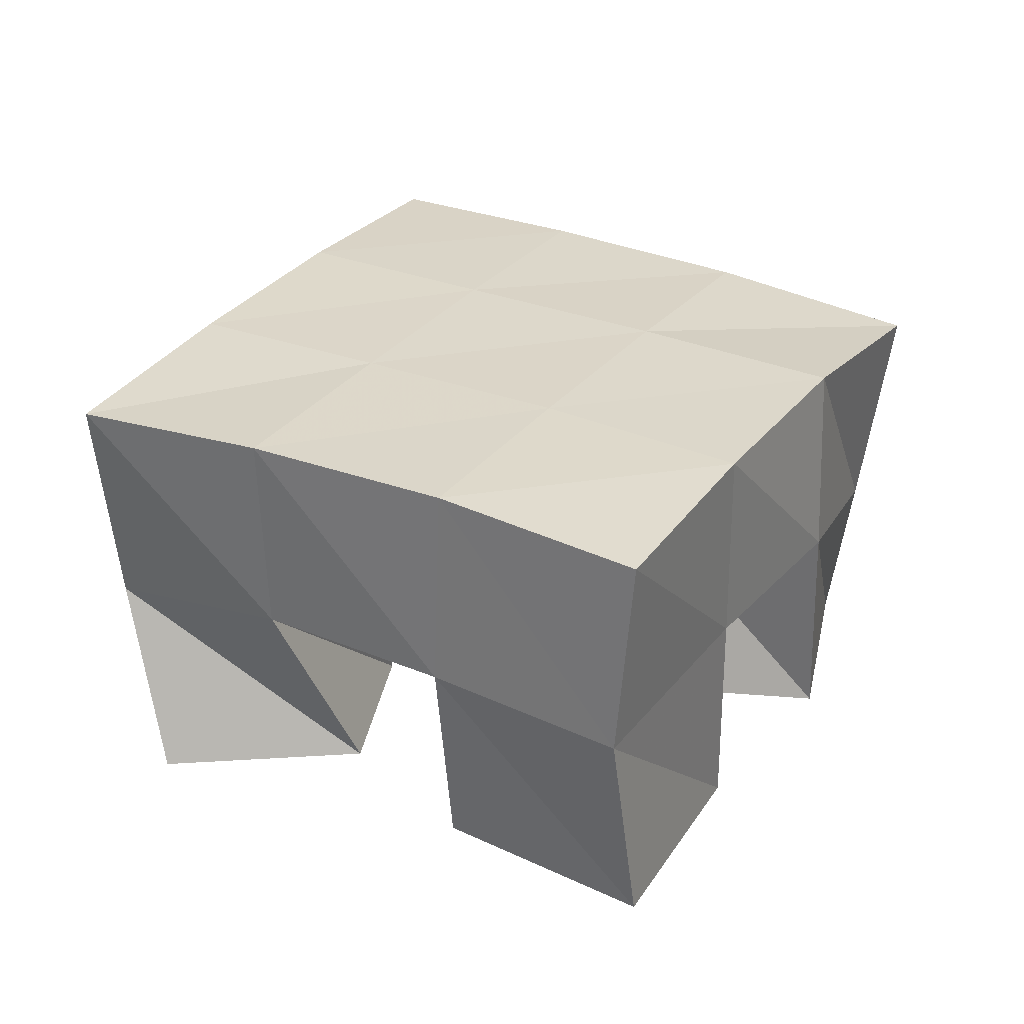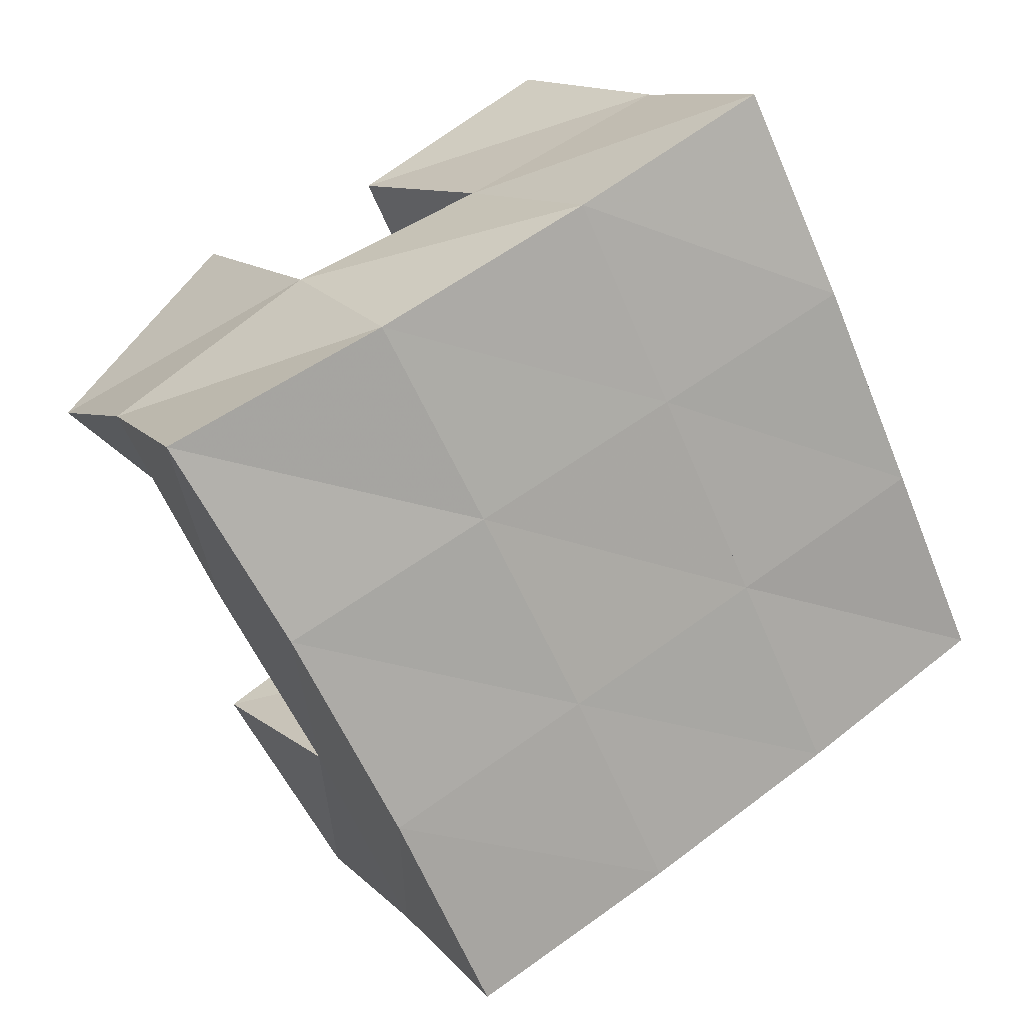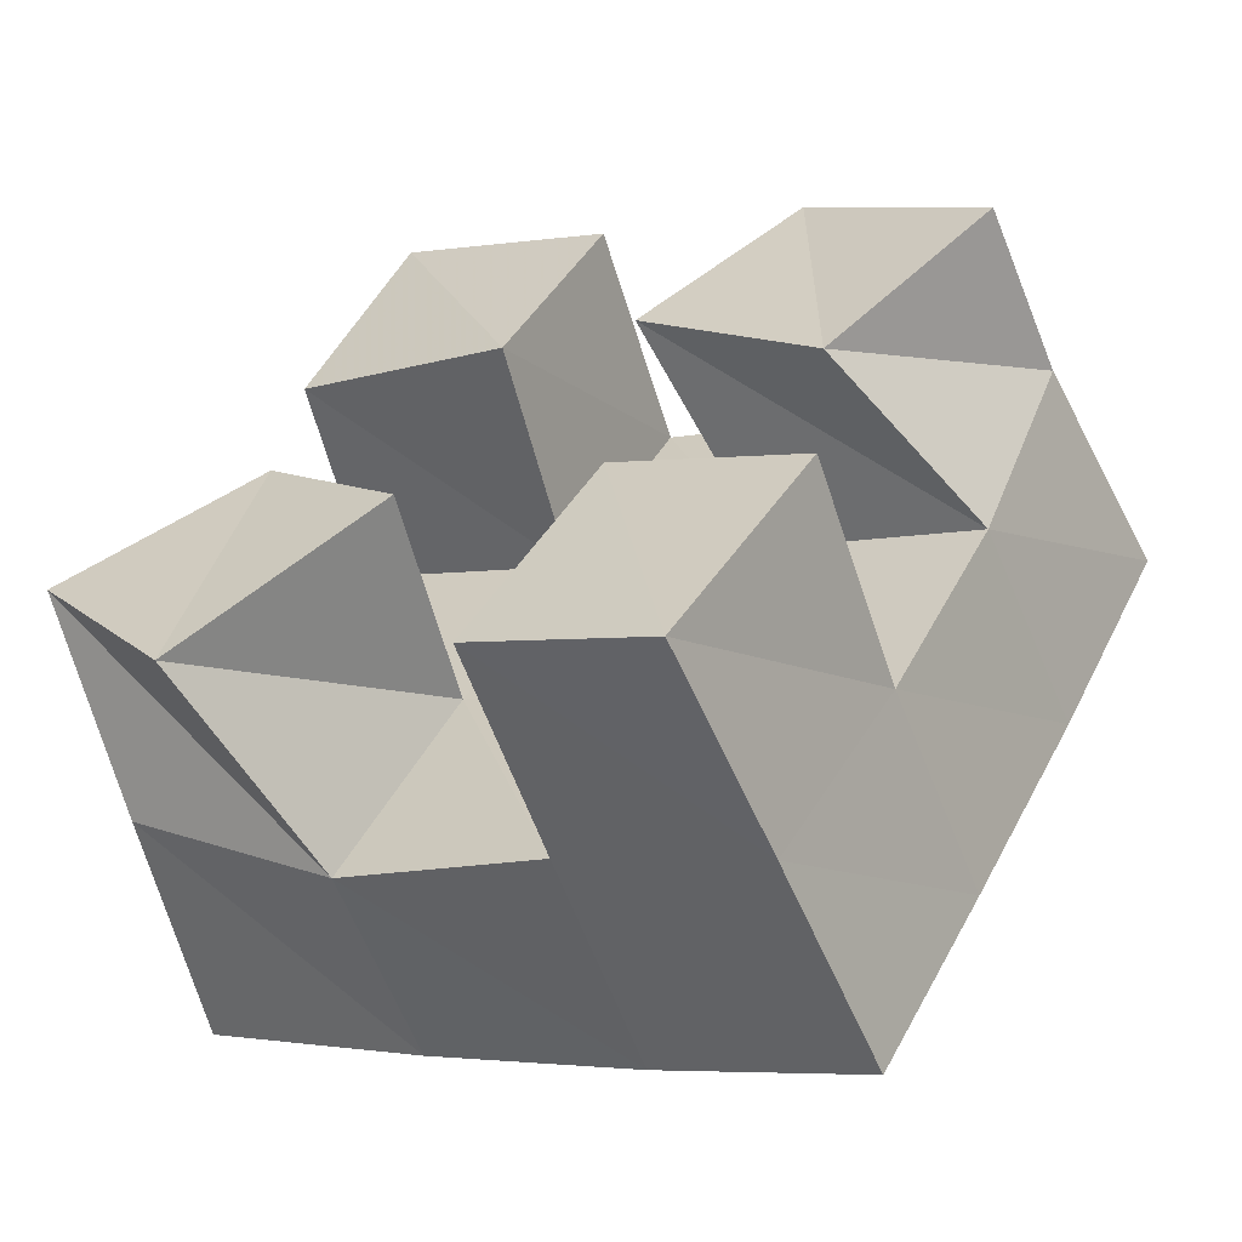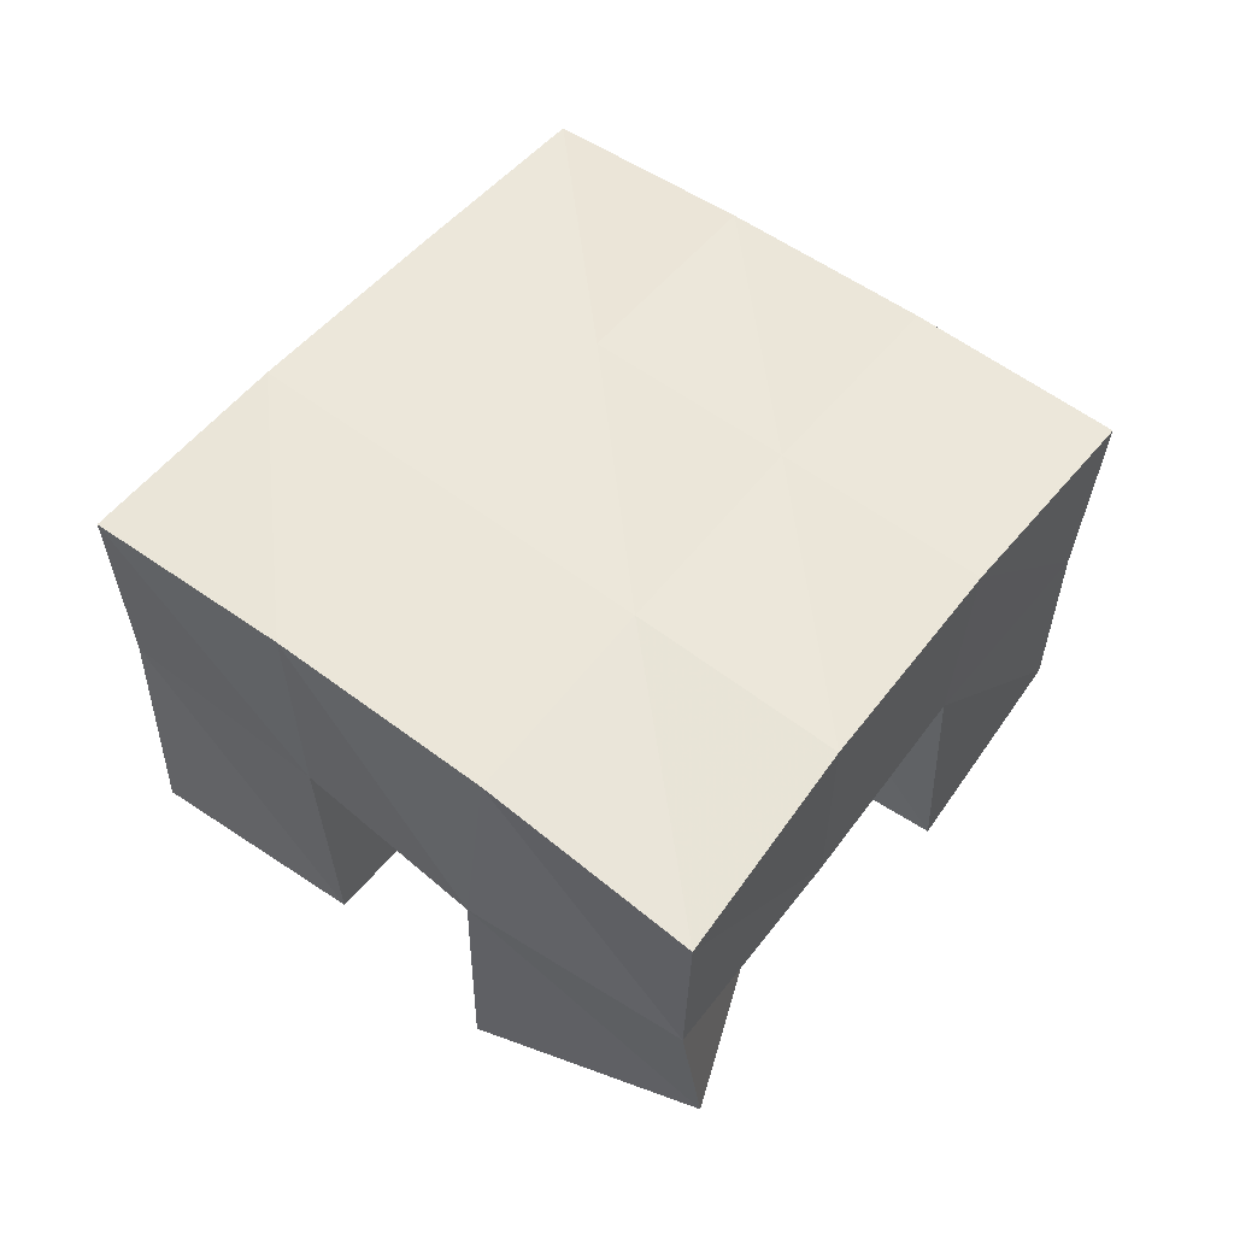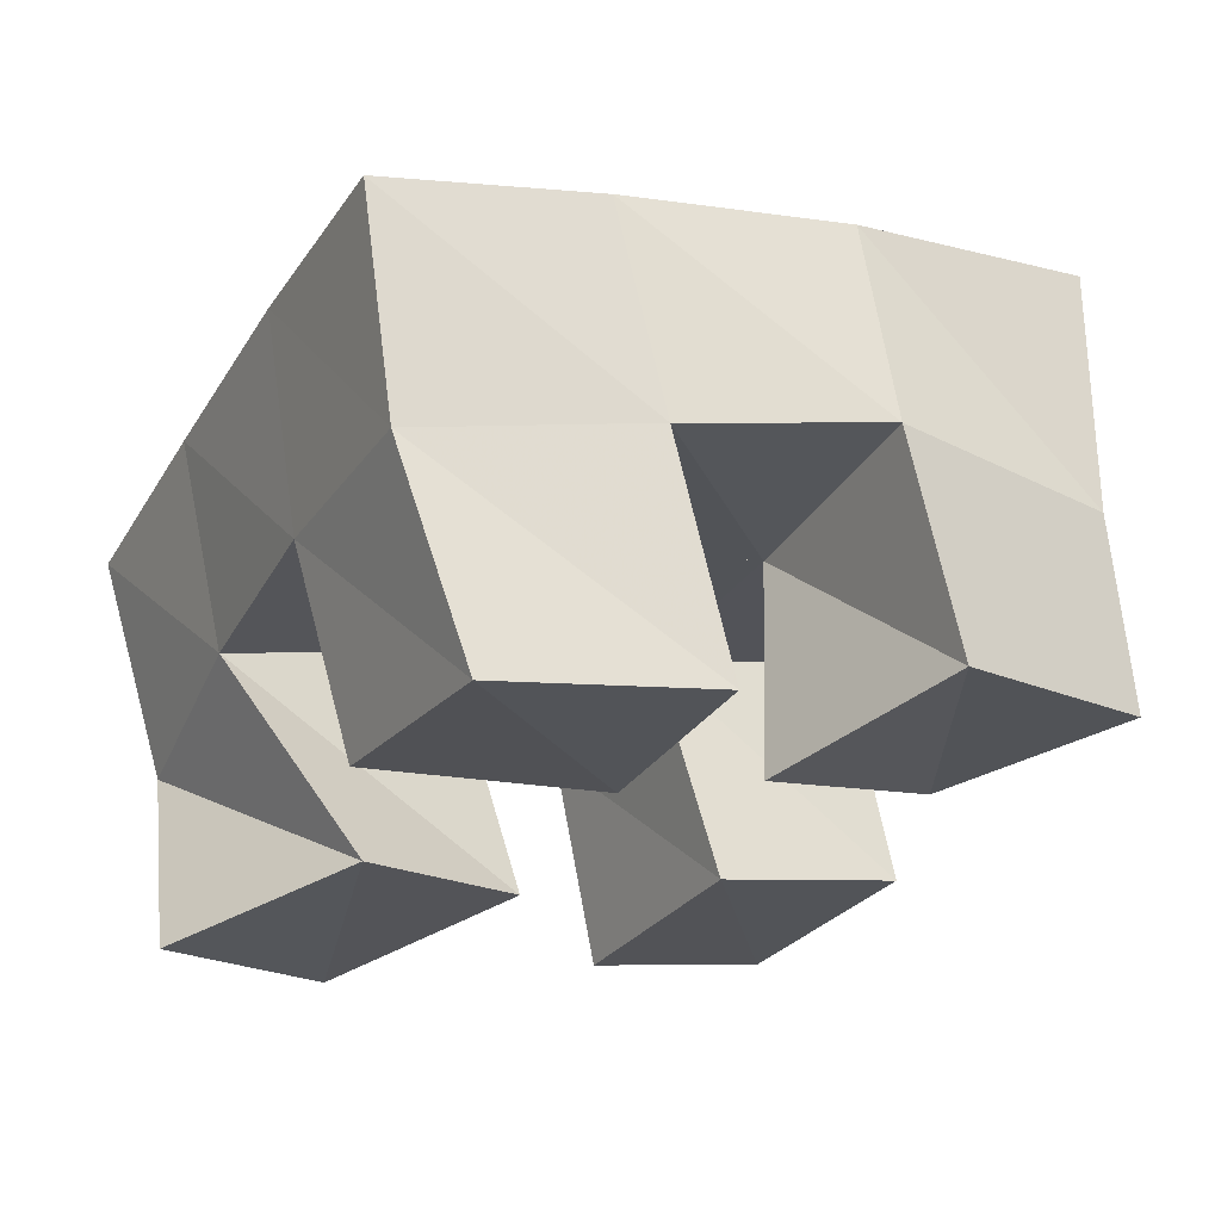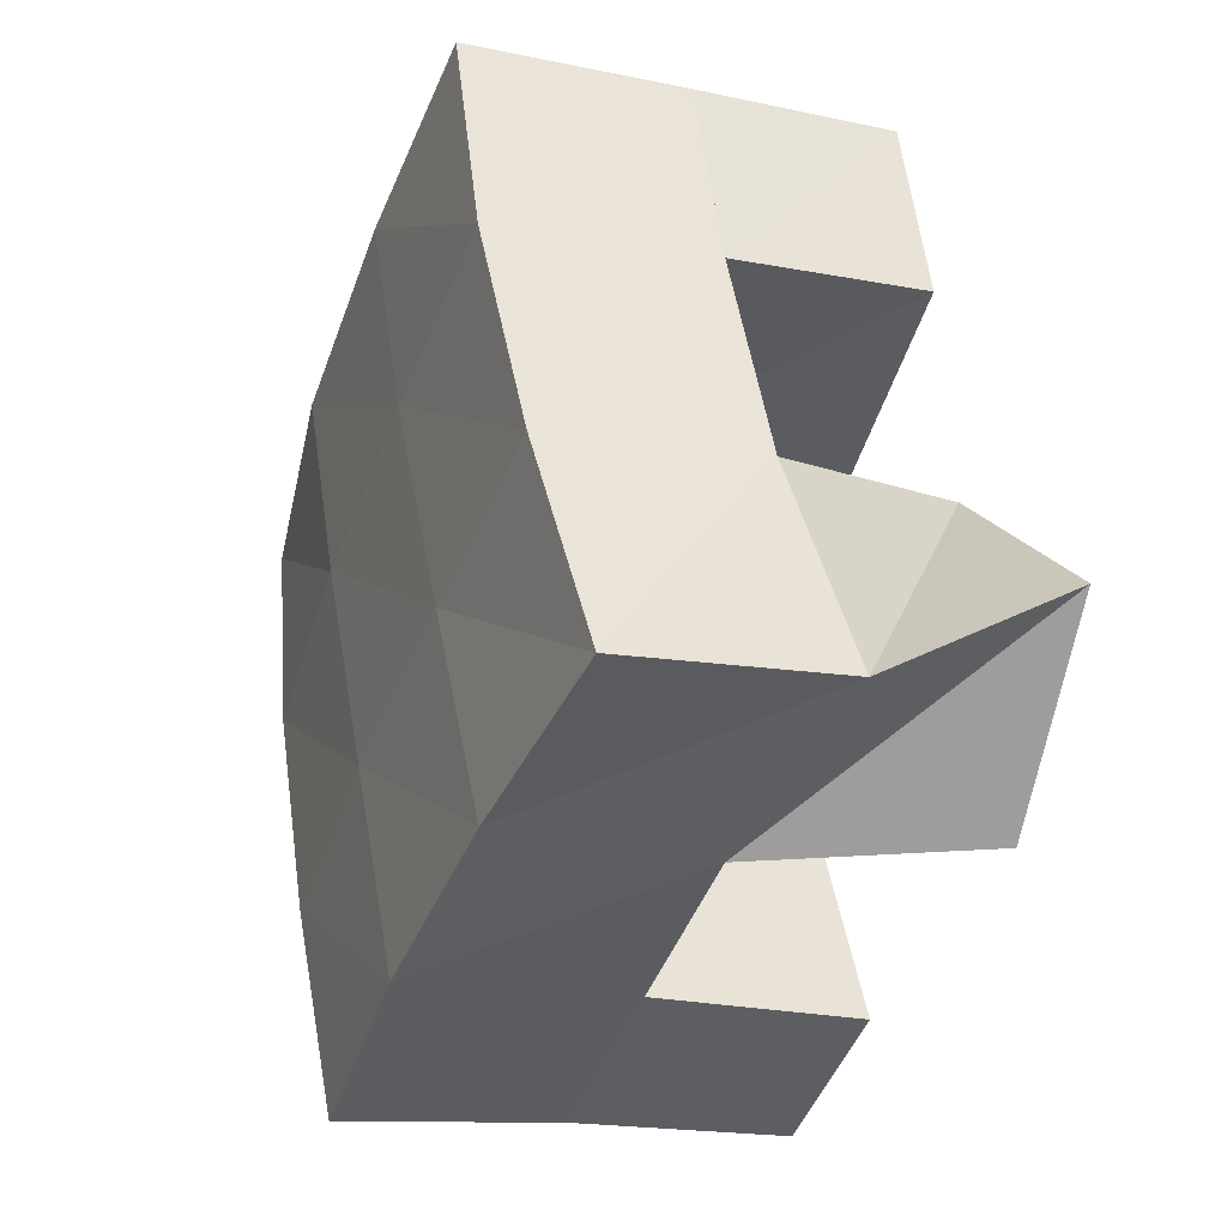
<metadata>
{"format":"obj","ext":"obj","renderer":"f3d","projection":"perspective","resolution":1024,"background":"white","views":[{"elev":30.8,"azim":-33.9,"up":"+Y"},{"elev":13.0,"azim":151.4,"up":"+Z"},{"elev":-60.0,"azim":19.2,"up":"+Z"},{"elev":53.7,"azim":64.6,"up":"+Y"},{"elev":66.9,"azim":-10.3,"up":"+Z"},{"elev":-14.2,"azim":-112.2,"up":"+Z"}]}
</metadata>
<code>
v 0.483 0.1 0.1558
v 0.4849 0.1434 0.1354
v 0.5121 0.1 0.1129
v 0.5256 0.1523 0.1091
v 0.5262 0.1019 0.1823
v 0.5044 0.1508 0.1795
v 0.5556 0.1 0.15
v 0.5496 0.1515 0.1588
v 0.6039 0.1 0.1943
v 0.6146 0.1505 0.1808
v 0.6401 0.1027 0.1606
v 0.659 0.148 0.1574
v 0.6401 0.1025 0.2301
v 0.6391 0.1527 0.2295
v 0.6775 0.1 0.1936
v 0.6794 0.1407 0.1997
v 0.5278 0.1052 0.2254
v 0.5241 0.1518 0.2243
v 0.5755 0.1 0.2016
v 0.571 0.1525 0.2025
v 0.5512 0.1 0.2695
v 0.5449 0.1491 0.268
v 0.597 0.1 0.2444
v 0.5946 0.1519 0.2468
v 0.5705 0.1007 0.08765
v 0.5704 0.1493 0.08996
v 0.6085 0.1 0.06732
v 0.6121 0.1488 0.069
v 0.5975 0.1002 0.1365
v 0.5929 0.1511 0.1366
v 0.6369 0.1 0.1143
v 0.636 0.151 0.1152
v 0.48 0.1956 0.1338
v 0.5257 0.1993 0.1123
v 0.5032 0.1994 0.1784
v 0.5482 0.2002 0.1571
v 0.5259 0.2007 0.2246
v 0.5712 0.2008 0.2032
v 0.5476 0.1981 0.2706
v 0.5928 0.1997 0.2483
v 0.5711 0.2004 0.09059
v 0.5935 0.2005 0.1356
v 0.6174 0.2 0.1811
v 0.6406 0.1984 0.225
v 0.6158 0.1981 0.0681
v 0.6382 0.1988 0.1132
v 0.6622 0.1969 0.1587
v 0.6868 0.1914 0.2024
f 1 2 4
f 3 1 4
f 2 6 8
f 4 2 8
f 6 5 7
f 8 6 7
f 5 1 3
f 7 5 3
f 8 7 3
f 4 8 3
f 2 1 5
f 6 2 5
f 9 10 12
f 11 9 12
f 10 14 16
f 12 10 16
f 14 13 15
f 16 14 15
f 13 9 11
f 15 13 11
f 16 15 11
f 12 16 11
f 10 9 13
f 14 10 13
f 17 18 20
f 19 17 20
f 18 22 24
f 20 18 24
f 22 21 23
f 24 22 23
f 21 17 19
f 23 21 19
f 24 23 19
f 20 24 19
f 18 17 21
f 22 18 21
f 25 26 28
f 27 25 28
f 26 30 32
f 28 26 32
f 30 29 31
f 32 30 31
f 29 25 27
f 31 29 27
f 32 31 27
f 28 32 27
f 26 25 29
f 30 26 29
f 2 33 34
f 4 2 34
f 33 35 36
f 34 33 36
f 35 6 8
f 36 35 8
f 6 2 4
f 8 6 4
f 36 8 4
f 34 36 4
f 33 2 6
f 35 33 6
f 6 35 36
f 8 6 36
f 35 37 38
f 36 35 38
f 37 18 20
f 38 37 20
f 18 6 8
f 20 18 8
f 38 20 8
f 36 38 8
f 35 6 18
f 37 35 18
f 18 37 38
f 20 18 38
f 37 39 40
f 38 37 40
f 39 22 24
f 40 39 24
f 22 18 20
f 24 22 20
f 40 24 20
f 38 40 20
f 37 18 22
f 39 37 22
f 4 34 41
f 26 4 41
f 34 36 42
f 41 34 42
f 36 8 30
f 42 36 30
f 8 4 26
f 30 8 26
f 42 30 26
f 41 42 26
f 34 4 8
f 36 34 8
f 8 36 42
f 30 8 42
f 36 38 43
f 42 36 43
f 38 20 10
f 43 38 10
f 20 8 30
f 10 20 30
f 43 10 30
f 42 43 30
f 36 8 20
f 38 36 20
f 20 38 43
f 10 20 43
f 38 40 44
f 43 38 44
f 40 24 14
f 44 40 14
f 24 20 10
f 14 24 10
f 44 14 10
f 43 44 10
f 38 20 24
f 40 38 24
f 26 41 45
f 28 26 45
f 41 42 46
f 45 41 46
f 42 30 32
f 46 42 32
f 30 26 28
f 32 30 28
f 46 32 28
f 45 46 28
f 41 26 30
f 42 41 30
f 30 42 46
f 32 30 46
f 42 43 47
f 46 42 47
f 43 10 12
f 47 43 12
f 10 30 32
f 12 10 32
f 47 12 32
f 46 47 32
f 42 30 10
f 43 42 10
f 10 43 47
f 12 10 47
f 43 44 48
f 47 43 48
f 44 14 16
f 48 44 16
f 14 10 12
f 16 14 12
f 48 16 12
f 47 48 12
f 43 10 14
f 44 43 14

</code>
